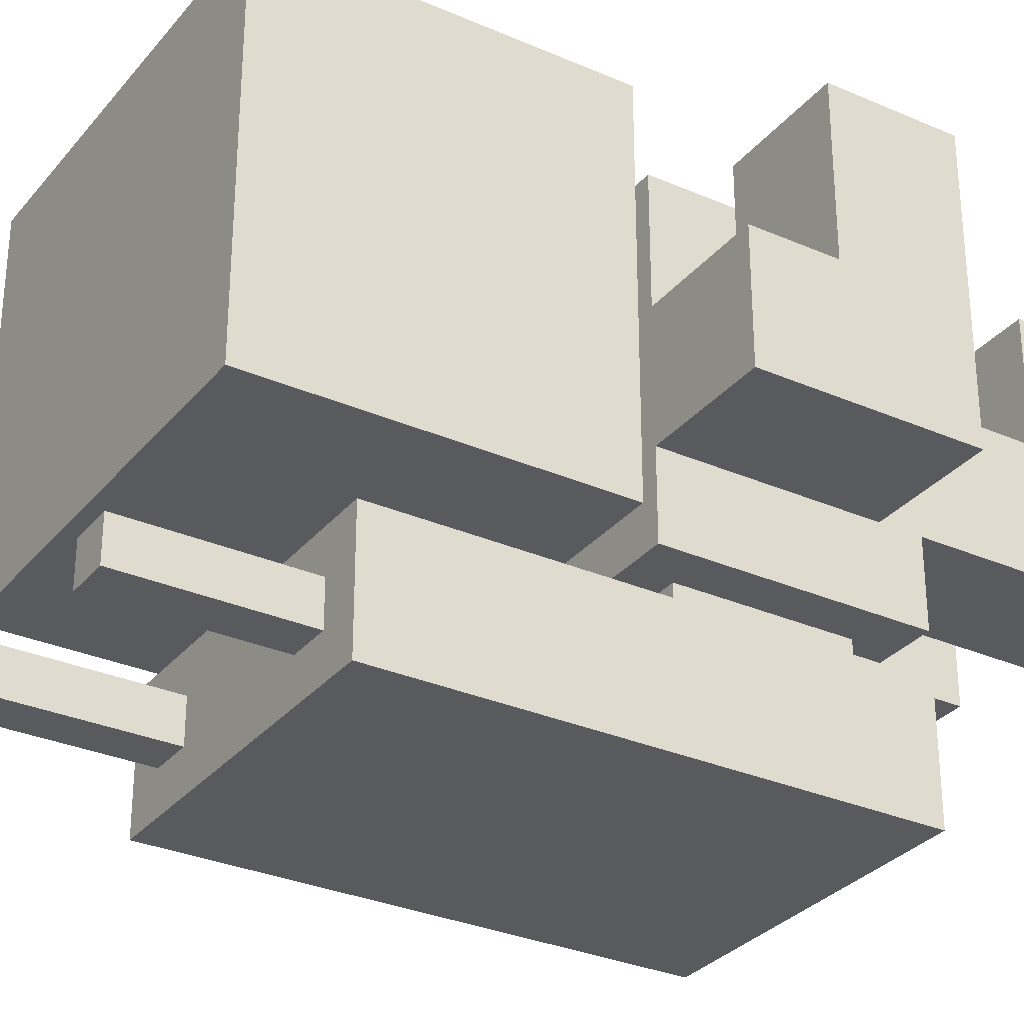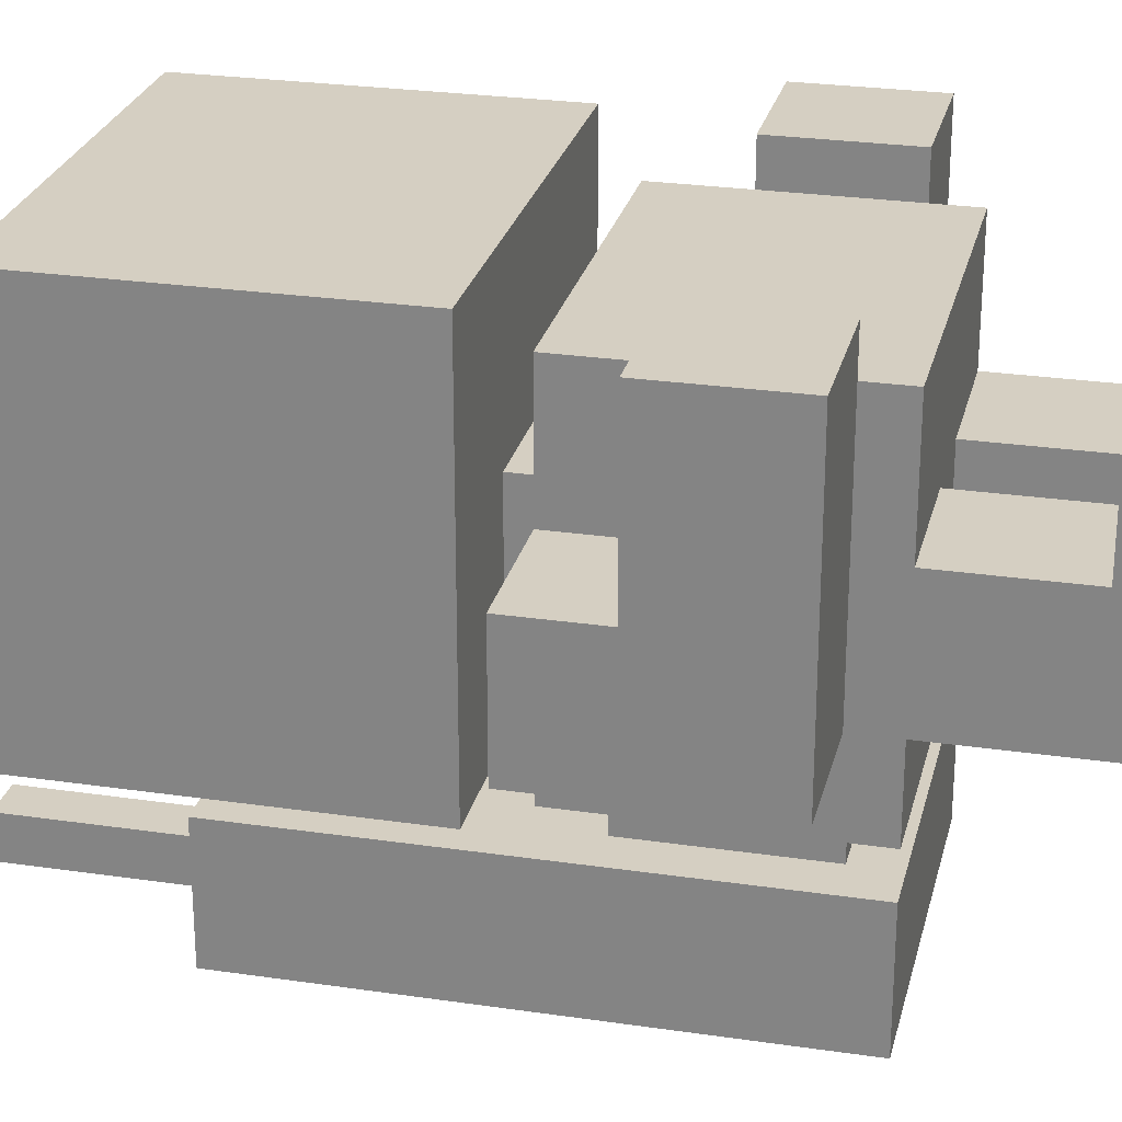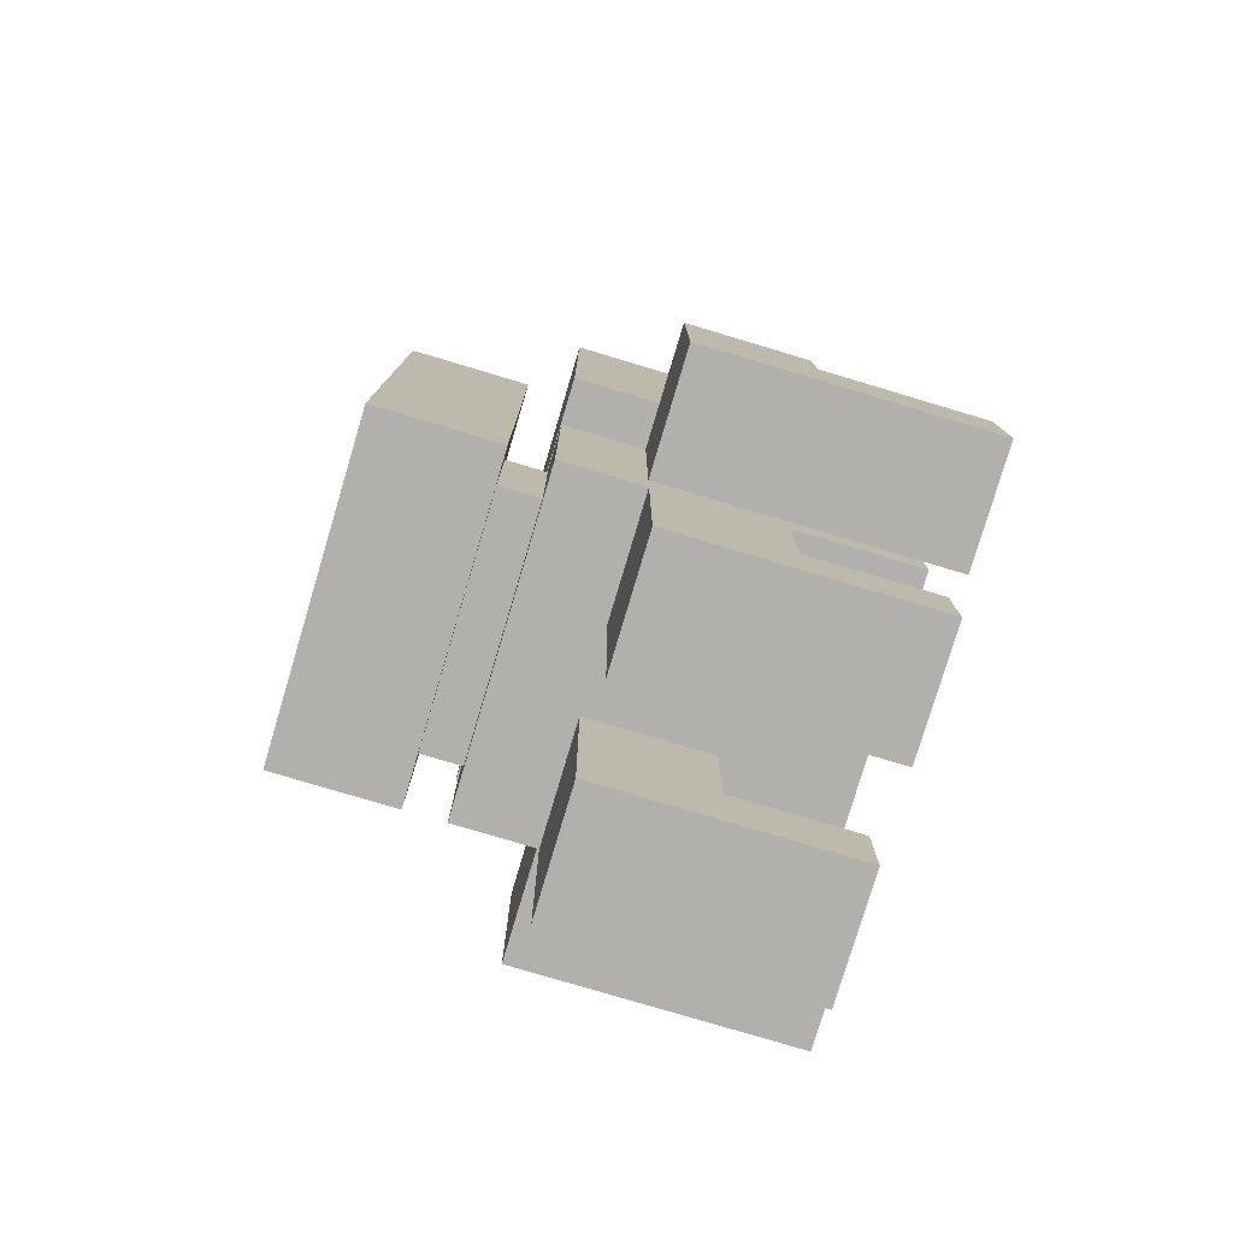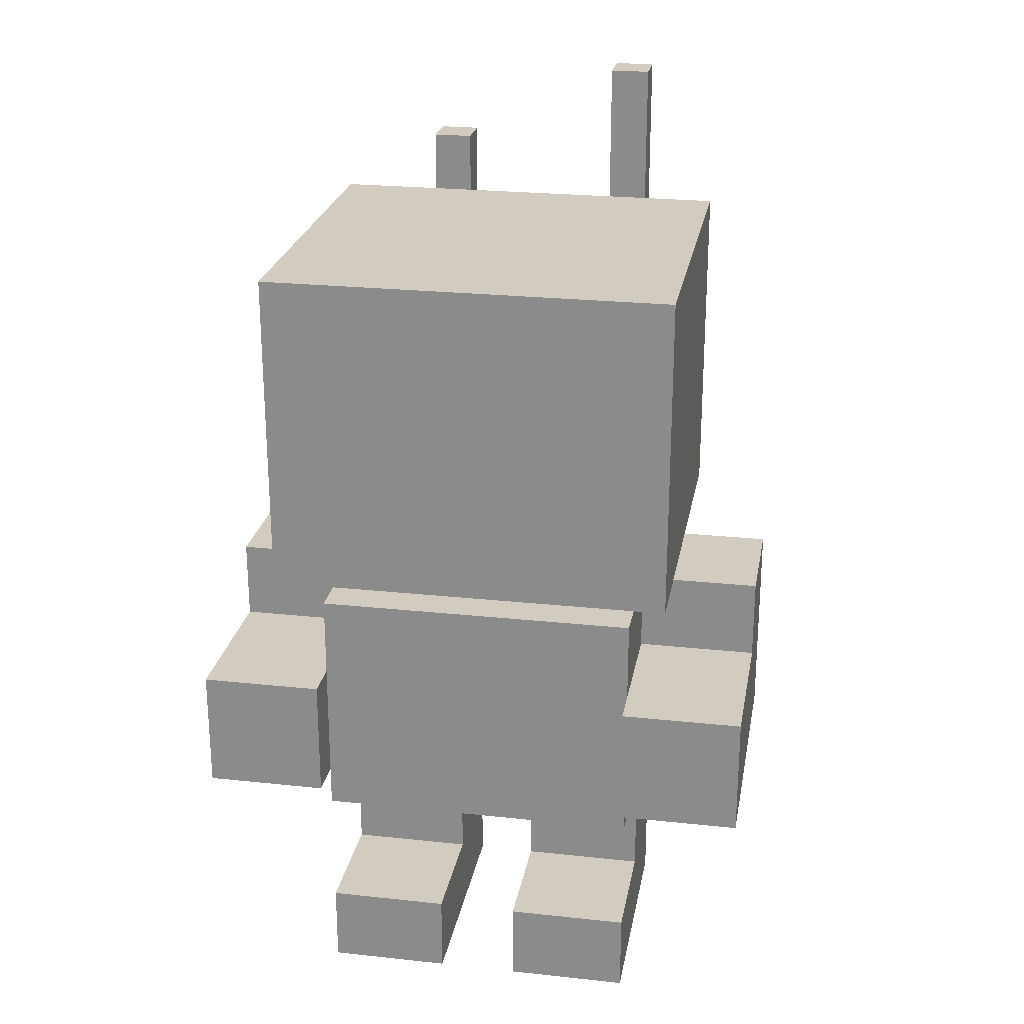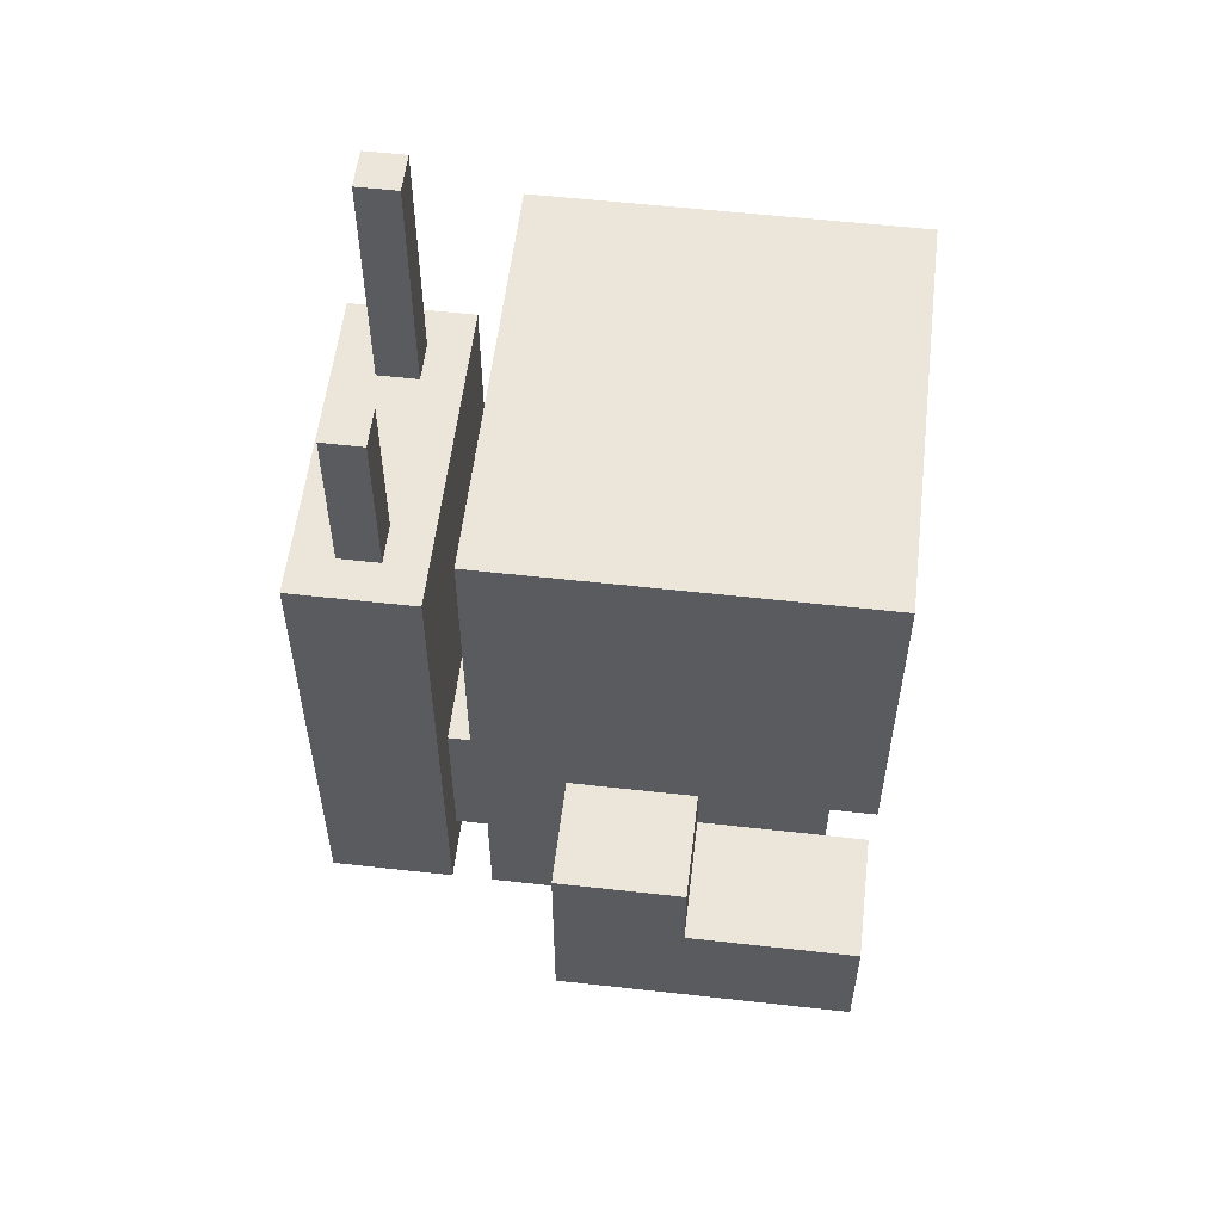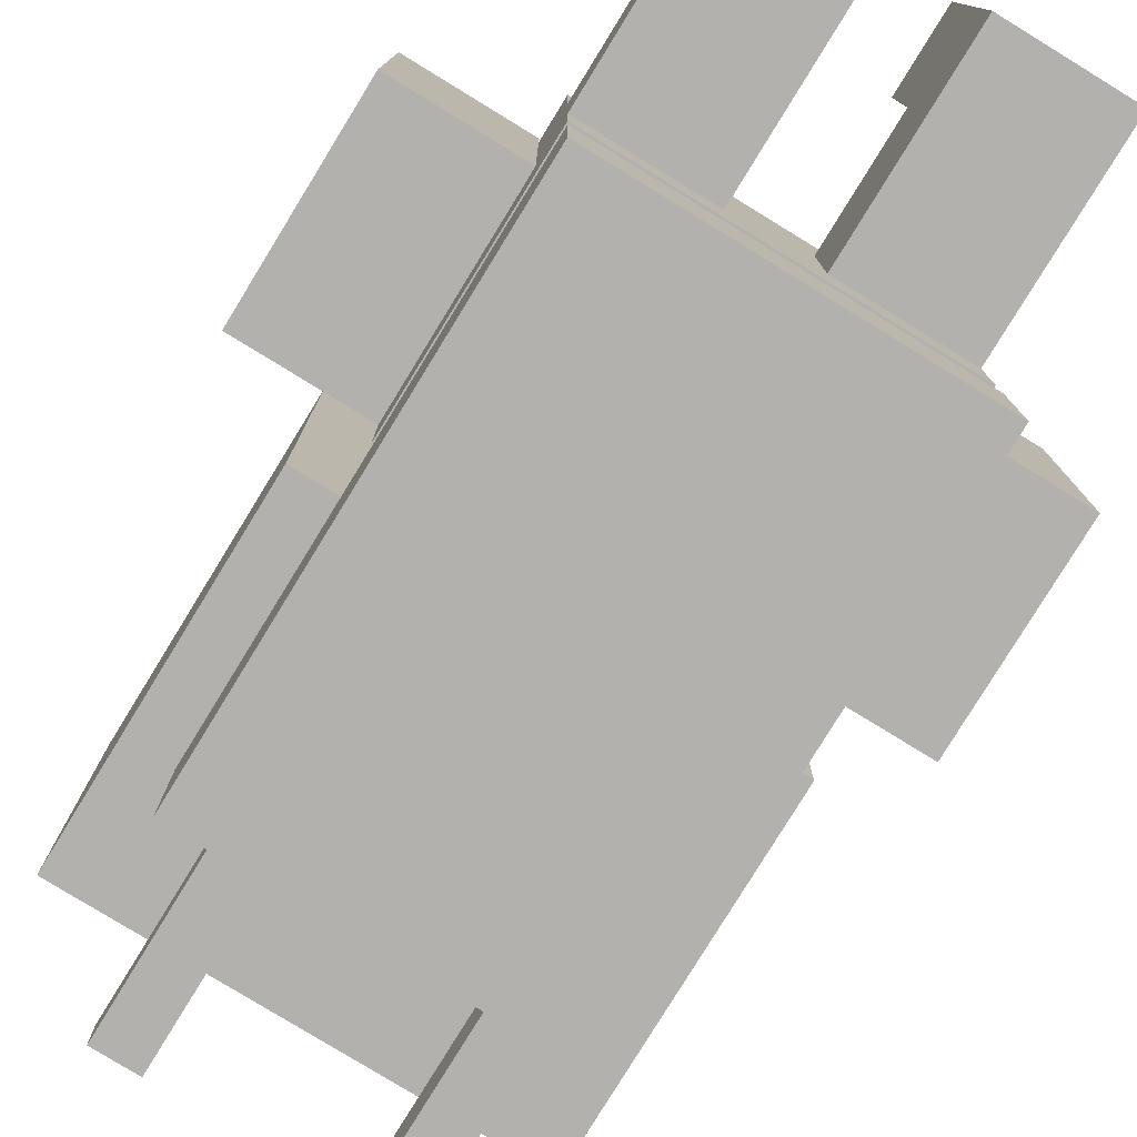
<metadata>
{"format":"obj","ext":"obj","renderer":"f3d","projection":"perspective","resolution":1024,"background":"white","views":[{"elev":-30.8,"azim":-122.1,"up":"+Z"},{"elev":25.9,"azim":-76.8,"up":"+Z"},{"elev":-78.8,"azim":-106.6,"up":"+Y"},{"elev":24.1,"azim":10.1,"up":"+Y"},{"elev":56.3,"azim":-83.3,"up":"+Y"},{"elev":-79.2,"azim":-31.5,"up":"+Z"}]}
</metadata>
<code>
v -7 6 5
v -7 6 3
v -7 6 -2
v -7 9 5
v -7 9 3
v -7 9 1
v -7 11 1
v -7 11 -2
v -5 12 5
v -5 12 -4
v -5 13 5
v -5 13 -1
v -5 13 -3
v -5 19 5
v -5 19 -1
v -5 19 -3
v -5 20 5
v -5 20 -4
v -4 0 4
v -4 0 -2
v -4 2 4
v -4 2 1
v -4 2 -2
v -4 5 4
v -4 5 1
v -4 5 -2
v -4 5 -4
v -4 5 -5
v -4 5 -8
v -4 6 4
v -4 6 3
v -4 6 -2
v -4 9 4
v -4 9 3
v -4 9 1
v -4 11 4
v -4 11 1
v -4 11 -2
v -4 11 -4
v -4 17 -5
v -4 17 -8
v -3 6 -4
v -3 6 -5
v -3 10 -4
v -3 10 -5
v -3 17 -6
v -3 17 -7
v -3 20 -6
v -3 20 -7
v -3 21 -6
v -3 21 -7
v -2 11 1
v -2 11 -2
v -2 12 1
v -2 12 -2
v 1 0 4
v 1 0 -2
v 1 1 1
v 1 1 -1
v 1 2 4
v 1 2 1
v 1 2 -1
v 1 2 -2
v 1 5 1
v 1 5 -2
v 2 13 -2
v 2 13 -3
v 2 17 -6
v 2 17 -7
v 2 19 -2
v 2 19 -3
v 2 22 -6
v 2 22 -7
v 2 23 -6
v 2 23 -7
v 3 13 -1
v 3 13 -2
v 3 19 -1
v 3 19 -2
v 4 6 5
v 4 6 4
v 4 9 5
v 4 9 4
v -4 6 5
v -4 6 4
v -4 9 5
v -4 9 4
v -3 13 -1
v -3 13 -2
v -3 19 -1
v -3 19 -2
v -2 13 -2
v -2 13 -3
v -2 17 -6
v -2 17 -7
v -2 19 -2
v -2 19 -3
v -2 20 -6
v -2 20 -7
v -2 21 -6
v -2 21 -7
v -1 0 4
v -1 0 -2
v -1 1 1
v -1 1 -1
v -1 2 4
v -1 2 1
v -1 2 -1
v -1 2 -2
v -1 5 1
v -1 5 -2
v 2 11 1
v 2 11 -2
v 2 12 1
v 2 12 -2
v 3 6 -4
v 3 6 -5
v 3 10 -4
v 3 10 -5
v 3 17 -6
v 3 17 -7
v 3 22 -6
v 3 22 -7
v 3 23 -6
v 3 23 -7
v 4 0 4
v 4 0 -2
v 4 2 4
v 4 2 1
v 4 2 -2
v 4 5 4
v 4 5 1
v 4 5 -2
v 4 5 -4
v 4 5 -5
v 4 5 -8
v 4 6 4
v 4 6 3
v 4 6 -2
v 4 9 4
v 4 9 3
v 4 9 1
v 4 11 4
v 4 11 1
v 4 11 -2
v 4 11 -4
v 4 17 -5
v 4 17 -8
v 5 12 5
v 5 12 -4
v 5 13 5
v 5 13 -1
v 5 13 -3
v 5 19 5
v 5 19 -1
v 5 19 -3
v 5 20 5
v 5 20 -4
v 7 6 5
v 7 6 3
v 7 6 -2
v 7 9 5
v 7 9 3
v 7 9 1
v 7 11 1
v 7 11 -2
v -7 6 5
v -7 9 5
v -5 12 5
v -5 13 5
v -5 19 5
v -5 20 5
v -4 6 5
v -4 9 5
v 4 6 5
v 4 9 5
v 5 12 5
v 5 13 5
v 5 19 5
v 5 20 5
v 7 6 5
v 7 9 5
v -4 0 4
v -4 2 4
v -4 5 4
v -4 6 4
v -4 9 4
v -4 11 4
v -1 0 4
v -1 2 4
v 1 0 4
v 1 2 4
v 4 0 4
v 4 2 4
v 4 5 4
v 4 6 4
v 4 9 4
v 4 11 4
v -7 9 1
v -7 11 1
v -4 2 1
v -4 5 1
v -4 9 1
v -4 11 1
v -2 11 1
v -2 12 1
v -1 2 1
v -1 5 1
v 1 2 1
v 1 5 1
v 2 11 1
v 2 12 1
v 4 2 1
v 4 5 1
v 4 9 1
v 4 11 1
v 7 9 1
v 7 11 1
v -3 13 -2
v -3 19 -2
v -2 13 -2
v -2 19 -2
v 2 13 -2
v 2 19 -2
v 3 13 -2
v 3 19 -2
v -2 13 -3
v -2 19 -3
v 2 13 -3
v 2 19 -3
v -4 5 -5
v -4 17 -5
v -3 6 -5
v -3 10 -5
v 3 6 -5
v 3 10 -5
v 4 5 -5
v 4 17 -5
v -3 17 -6
v -3 20 -6
v -3 21 -6
v -2 17 -6
v -2 20 -6
v -2 21 -6
v 2 17 -6
v 2 22 -6
v 2 23 -6
v 3 17 -6
v 3 22 -6
v 3 23 -6
v -3 13 -1
v -3 19 -1
v -2 13 -1
v 2 13 -1
v 3 13 -1
v 3 19 -1
v -7 6 -2
v -7 11 -2
v -4 0 -2
v -4 2 -2
v -4 5 -2
v -4 6 -2
v -4 11 -2
v -2 11 -2
v -2 12 -2
v -1 0 -2
v -1 2 -2
v -1 5 -2
v 1 0 -2
v 1 2 -2
v 1 5 -2
v 2 11 -2
v 2 12 -2
v 4 0 -2
v 4 2 -2
v 4 5 -2
v 4 6 -2
v 4 11 -2
v 7 6 -2
v 7 11 -2
v -5 12 -4
v -5 20 -4
v -4 5 -4
v -4 11 -4
v -3 6 -4
v -3 10 -4
v 3 6 -4
v 3 10 -4
v 4 5 -4
v 4 11 -4
v 5 12 -4
v 5 20 -4
v -3 17 -7
v -3 20 -7
v -3 21 -7
v -2 17 -7
v -2 20 -7
v -2 21 -7
v 2 17 -7
v 2 22 -7
v 2 23 -7
v 3 17 -7
v 3 22 -7
v 3 23 -7
v -4 5 -8
v -4 17 -8
v 4 5 -8
v 4 17 -8
v -4 0 4
v -1 0 4
v 1 0 4
v 4 0 4
v -4 0 -2
v -1 0 -2
v 1 0 -2
v 4 0 -2
v -4 5 4
v 4 5 4
v -4 5 1
v -1 5 1
v 1 5 1
v 4 5 1
v -4 5 -2
v -1 5 -2
v 1 5 -2
v 4 5 -2
v -4 5 -4
v 4 5 -4
v -4 5 -5
v 4 5 -5
v -4 5 -8
v 4 5 -8
v -7 6 5
v -4 6 5
v 4 6 5
v 7 6 5
v -4 6 4
v 4 6 4
v -7 6 3
v -4 6 3
v 4 6 3
v 7 6 3
v -7 6 -2
v -4 6 -2
v 4 6 -2
v 7 6 -2
v -3 6 -4
v 3 6 -4
v -3 6 -5
v 3 6 -5
v -5 12 5
v 5 12 5
v -2 12 1
v 2 12 1
v -2 12 -2
v 2 12 -2
v -5 12 -4
v 5 12 -4
v -3 19 -1
v 3 19 -1
v -3 19 -2
v -2 19 -2
v 2 19 -2
v 3 19 -2
v -2 19 -3
v 2 19 -3
v -4 2 4
v -1 2 4
v 1 2 4
v 4 2 4
v -4 2 1
v -1 2 1
v 1 2 1
v 4 2 1
v -7 9 5
v -4 9 5
v 4 9 5
v 7 9 5
v -4 9 4
v 4 9 4
v -7 9 3
v -4 9 3
v 4 9 3
v 7 9 3
v -7 9 1
v -4 9 1
v 4 9 1
v 7 9 1
v -3 10 -4
v 3 10 -4
v -3 10 -5
v 3 10 -5
v -4 11 4
v 4 11 4
v -7 11 1
v -4 11 1
v -2 11 1
v 2 11 1
v 4 11 1
v 7 11 1
v -7 11 -2
v -4 11 -2
v -2 11 -2
v 2 11 -2
v 4 11 -2
v 7 11 -2
v -4 11 -4
v 4 11 -4
v -3 13 -1
v -2 13 -1
v 2 13 -1
v 3 13 -1
v -3 13 -2
v -2 13 -2
v 2 13 -2
v 3 13 -2
v -2 13 -3
v 2 13 -3
v -4 17 -5
v 4 17 -5
v -3 17 -6
v -2 17 -6
v 2 17 -6
v 3 17 -6
v -3 17 -7
v -2 17 -7
v 2 17 -7
v 3 17 -7
v -4 17 -8
v 4 17 -8
v -5 20 5
v 5 20 5
v -5 20 -4
v 5 20 -4
v -3 21 -6
v -2 21 -6
v -3 21 -7
v -2 21 -7
v 2 23 -6
v 3 23 -6
v 2 23 -7
v 3 23 -7
f 4 2 1
f 5 3 2
f 5 2 4
f 6 3 5
f 7 3 6
f 8 3 7
f 11 10 9
f 12 10 11
f 13 10 12
f 14 12 11
f 15 13 12
f 15 12 14
f 16 10 13
f 16 13 15
f 17 15 14
f 17 16 15
f 18 10 16
f 18 16 17
f 21 20 19
f 22 20 21
f 23 20 22
f 25 23 22
f 26 23 25
f 30 26 25
f 30 25 24
f 30 27 26
f 31 27 30
f 32 27 31
f 36 34 33
f 36 35 34
f 37 35 36
f 38 27 32
f 39 27 38
f 40 29 28
f 41 29 40
f 44 43 42
f 45 43 44
f 48 47 46
f 49 47 48
f 50 49 48
f 51 49 50
f 54 53 52
f 55 53 54
f 58 57 56
f 59 57 58
f 60 58 56
f 61 59 58
f 61 58 60
f 62 57 59
f 62 59 61
f 63 57 62
f 64 62 61
f 64 63 62
f 65 63 64
f 70 67 66
f 71 67 70
f 72 69 68
f 73 69 72
f 74 73 72
f 75 73 74
f 78 77 76
f 79 77 78
f 82 81 80
f 83 81 82
f 84 85 86
f 86 85 87
f 88 89 90
f 90 89 91
f 92 93 96
f 96 93 97
f 94 95 98
f 98 95 99
f 98 99 100
f 100 99 101
f 102 103 104
f 104 103 105
f 102 104 106
f 104 105 107
f 106 104 107
f 105 103 108
f 107 105 108
f 108 103 109
f 107 108 110
f 108 109 110
f 110 109 111
f 112 113 114
f 114 113 115
f 116 117 118
f 118 117 119
f 120 121 122
f 122 121 123
f 122 123 124
f 124 123 125
f 126 127 128
f 128 127 129
f 129 127 130
f 129 130 132
f 132 130 133
f 132 133 137
f 131 132 137
f 133 134 137
f 137 134 138
f 138 134 139
f 140 141 143
f 141 142 143
f 143 142 144
f 139 134 145
f 145 134 146
f 135 136 147
f 147 136 148
f 149 150 151
f 151 150 152
f 152 150 153
f 151 152 154
f 152 153 155
f 154 152 155
f 153 150 156
f 155 153 156
f 154 155 157
f 155 156 157
f 156 150 158
f 157 156 158
f 159 160 162
f 160 161 163
f 162 160 163
f 163 161 164
f 164 161 165
f 165 161 166
f 173 168 167
f 174 168 173
f 177 170 169
f 178 171 170
f 178 170 177
f 179 172 171
f 179 171 178
f 180 172 179
f 181 176 175
f 182 176 181
f 189 184 183
f 190 184 189
f 193 192 191
f 194 192 193
f 195 188 187
f 195 186 185
f 195 187 186
f 196 188 195
f 197 188 196
f 198 188 197
f 203 200 199
f 204 200 203
f 207 202 201
f 208 202 207
f 211 206 205
f 212 206 211
f 213 210 209
f 214 210 213
f 217 216 215
f 218 216 217
f 221 220 219
f 222 220 221
f 225 224 223
f 226 224 225
f 229 228 227
f 230 228 229
f 233 232 231
f 234 232 233
f 235 233 231
f 236 232 234
f 237 235 231
f 237 236 235
f 238 232 236
f 238 236 237
f 242 240 239
f 243 241 240
f 243 240 242
f 244 241 243
f 248 246 245
f 249 247 246
f 249 246 248
f 250 247 249
f 251 252 253
f 253 252 254
f 254 252 255
f 255 252 256
f 257 258 262
f 262 258 263
f 259 260 266
f 260 261 267
f 266 260 267
f 267 261 268
f 264 265 272
f 272 265 273
f 269 270 274
f 270 271 275
f 274 270 275
f 275 271 276
f 277 278 279
f 279 278 280
f 283 284 285
f 285 284 286
f 283 285 287
f 286 284 288
f 283 287 289
f 287 288 289
f 288 284 290
f 289 288 290
f 281 282 291
f 291 282 292
f 293 294 296
f 294 295 297
f 296 294 297
f 297 295 298
f 299 300 302
f 300 301 303
f 302 300 303
f 303 301 304
f 305 306 307
f 307 306 308
f 313 310 309
f 314 310 313
f 315 312 311
f 316 312 315
f 319 318 317
f 320 318 319
f 321 318 320
f 322 318 321
f 324 321 320
f 325 321 324
f 327 324 323
f 327 326 325
f 327 325 324
f 328 326 327
f 331 330 329
f 332 330 331
f 337 334 333
f 338 336 335
f 339 337 333
f 340 337 339
f 341 336 338
f 342 336 341
f 343 340 339
f 344 340 343
f 345 342 341
f 346 342 345
f 349 348 347
f 350 348 349
f 353 352 351
f 354 352 353
f 355 353 351
f 356 352 354
f 357 355 351
f 357 356 355
f 358 352 356
f 358 356 357
f 361 360 359
f 362 360 361
f 363 360 362
f 364 360 363
f 365 363 362
f 366 363 365
f 367 368 371
f 371 368 372
f 369 370 373
f 373 370 374
f 375 376 379
f 377 378 380
f 375 379 381
f 381 379 382
f 380 378 383
f 383 378 384
f 381 382 385
f 385 382 386
f 383 384 387
f 387 384 388
f 389 390 391
f 391 390 392
f 393 394 396
f 396 394 397
f 397 394 398
f 398 394 399
f 395 396 401
f 396 397 401
f 401 397 402
f 402 397 403
f 399 400 404
f 398 399 404
f 404 400 405
f 405 400 406
f 402 403 407
f 404 405 407
f 403 404 407
f 407 405 408
f 409 410 413
f 410 411 414
f 413 410 414
f 411 412 415
f 414 411 415
f 415 412 416
f 414 415 417
f 417 415 418
f 419 420 421
f 421 420 422
f 422 420 423
f 423 420 424
f 419 421 425
f 422 423 426
f 426 423 427
f 424 420 428
f 426 427 429
f 427 428 429
f 419 425 429
f 425 426 429
f 428 420 430
f 429 428 430
f 431 432 433
f 433 432 434
f 435 436 437
f 437 436 438
f 439 440 441
f 441 440 442

</code>
